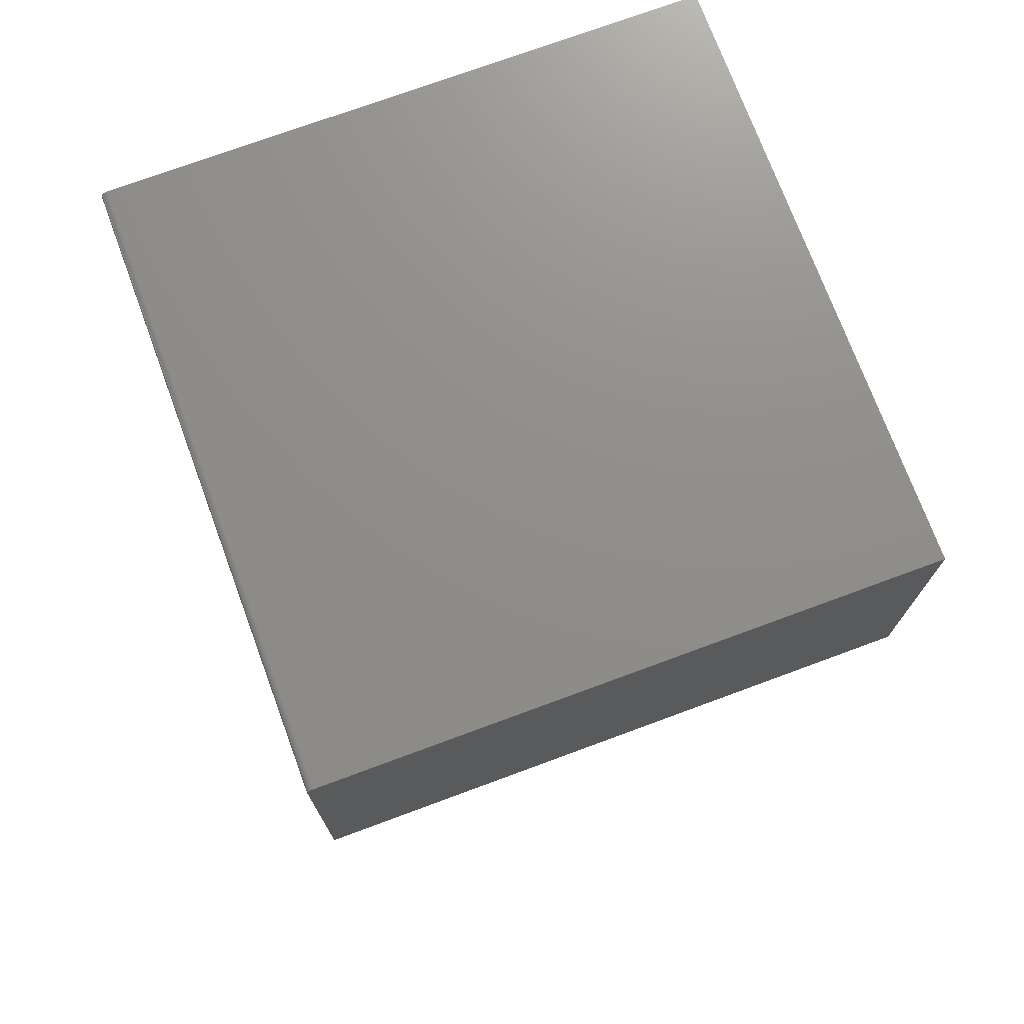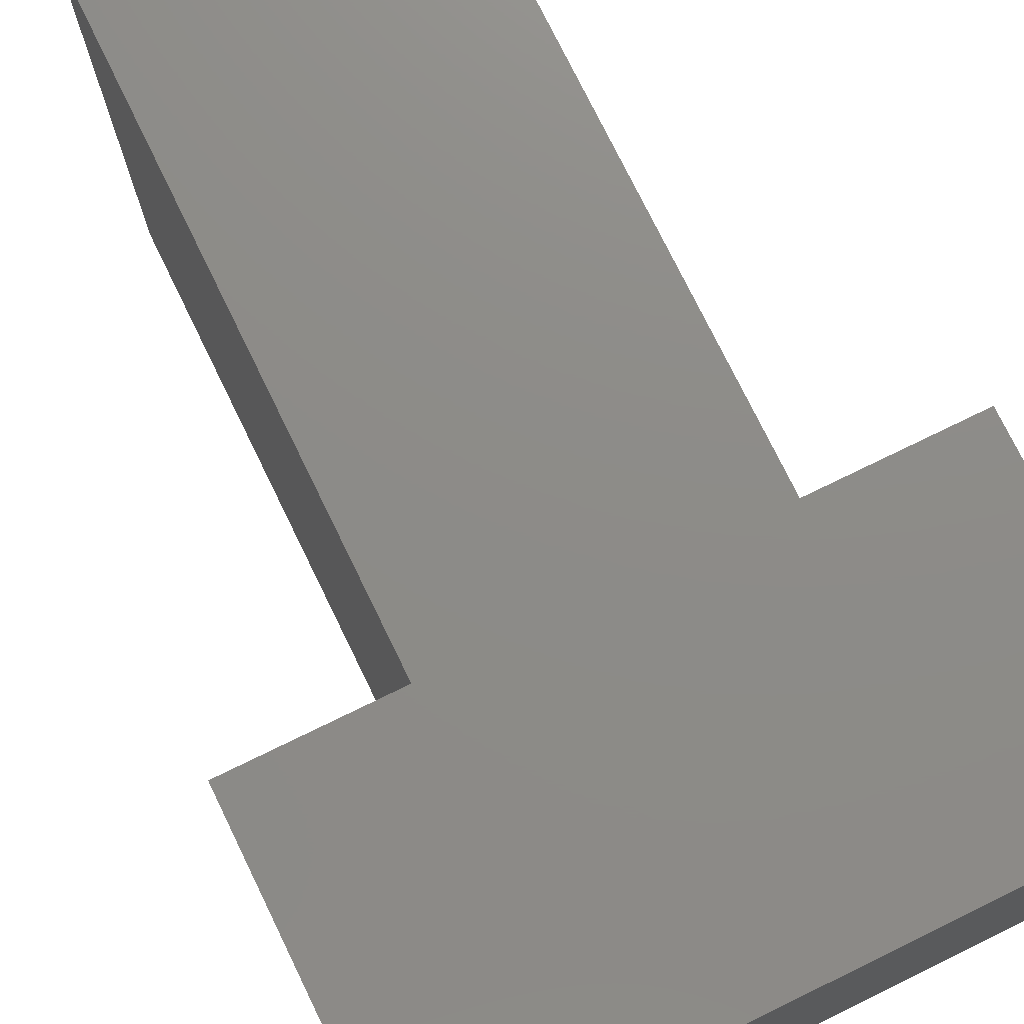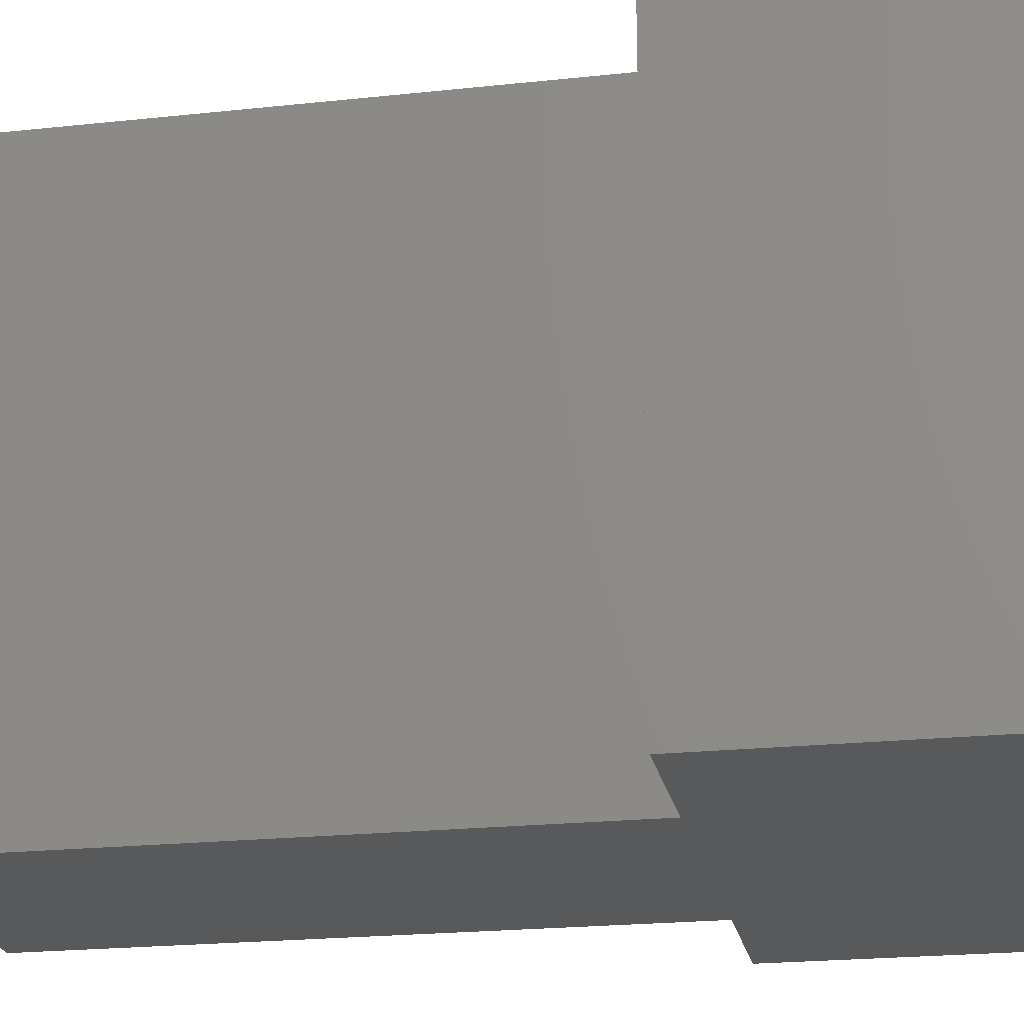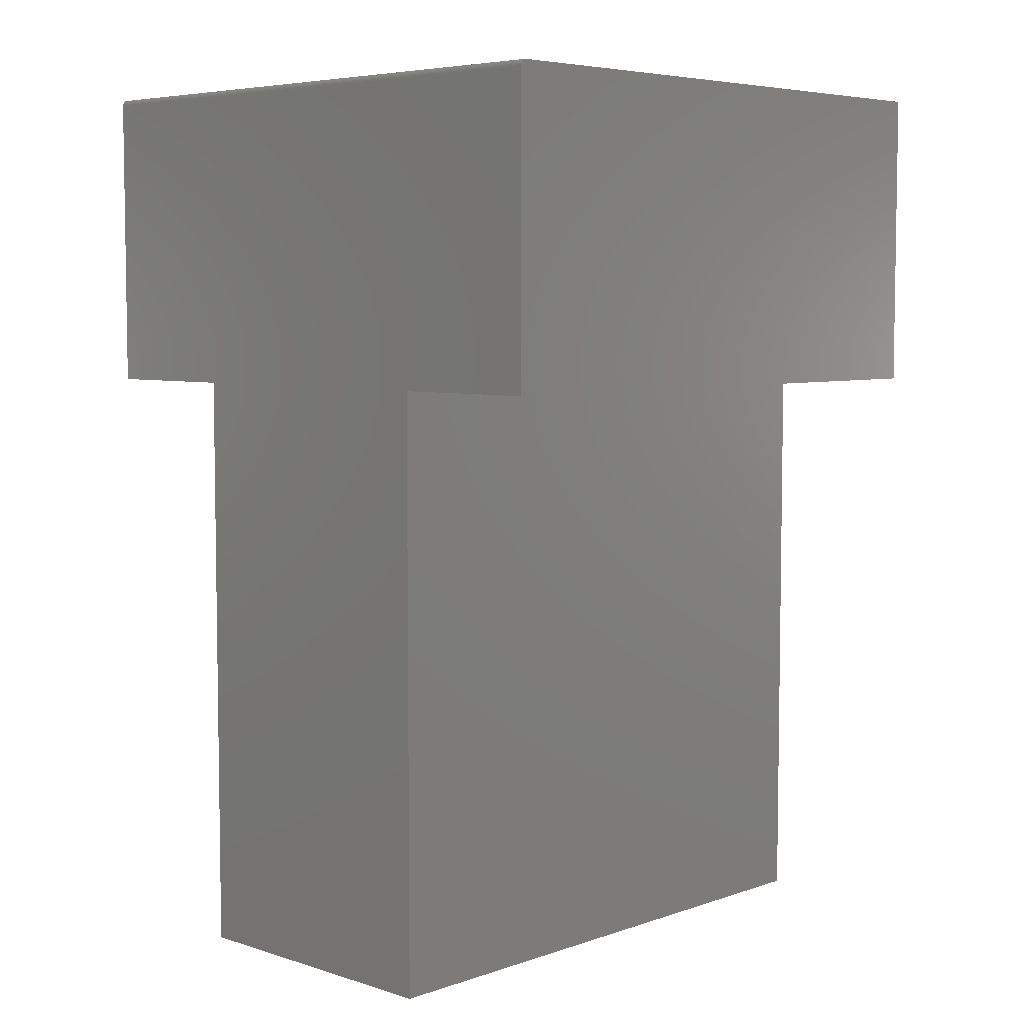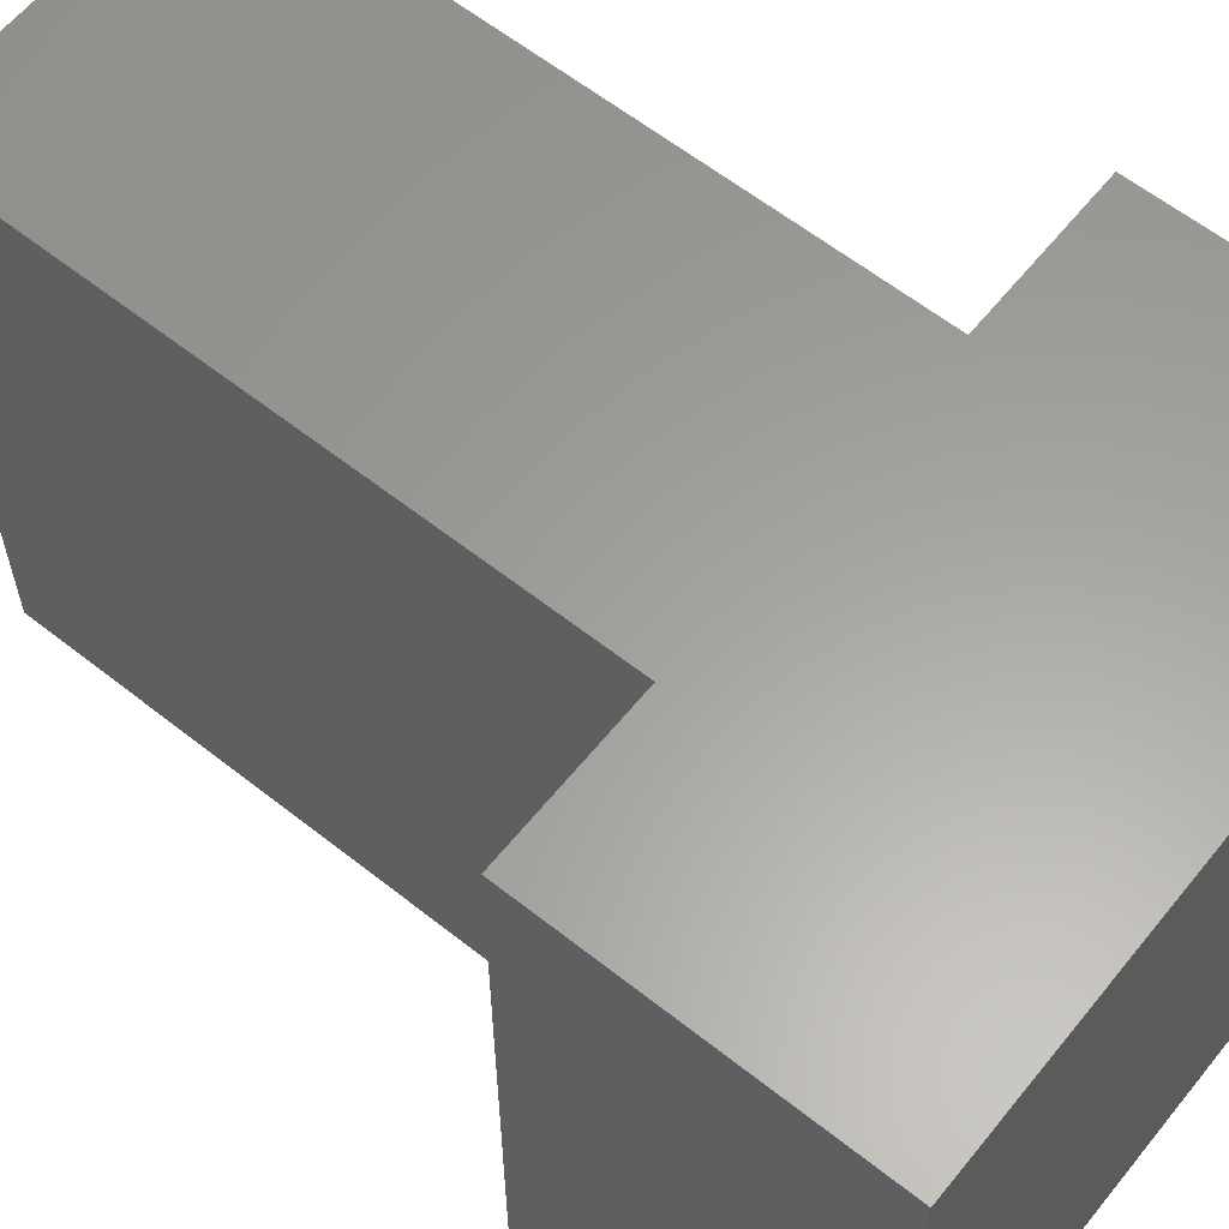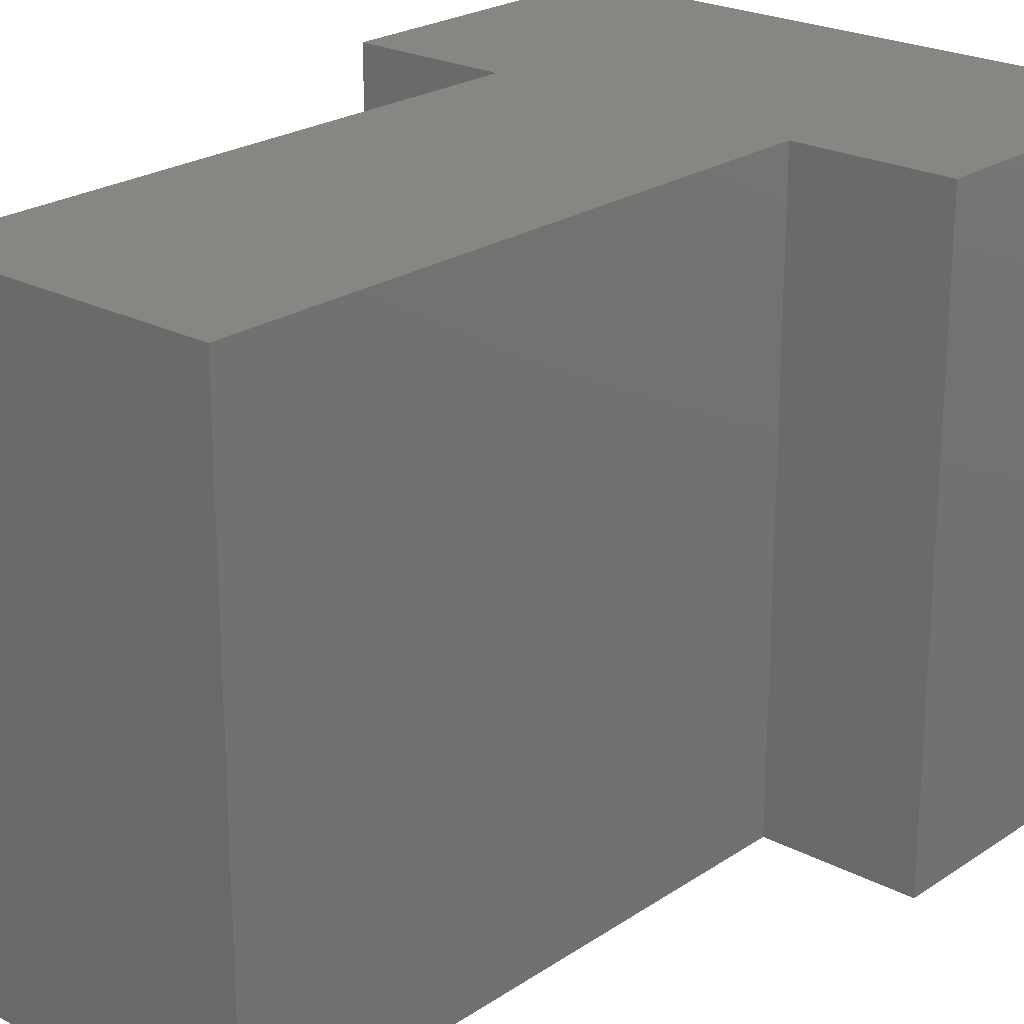
<metadata>
{"format":"stl","ext":"stl","renderer":"f3d","projection":"perspective","resolution":1024,"background":"white","views":[{"elev":73.5,"azim":-110.3,"up":"+Y"},{"elev":75.4,"azim":154.0,"up":"+Z"},{"elev":-21.8,"azim":100.7,"up":"+Z"},{"elev":5.7,"azim":-136.1,"up":"+Y"},{"elev":61.1,"azim":128.8,"up":"+Z"},{"elev":23.1,"azim":41.5,"up":"+Z"}]}
</metadata>
<code>
# stl→obj: 32 verts, 60 faces
v 0.1875 0.3711 0
v 0.1875 0 0
v -0.001974 0 0
v -0.373 0 0
v -0.5625 0 0
v -0.5625 0.3711 0
v -0.373 -0.75 0
v -0.001974 -0.75 0
v -0.5625 0.3789 0.007812
v -0.5625 0.3788 0.006288
v -0.5625 0.3776 0.003472
v -0.5625 0.3784 0.004823
v -0.5625 0 0.75
v -0.5625 0.3789 0.75
v -0.5625 0.3767 0.002288
v -0.5625 0.3755 0.001317
v -0.5625 0.3741 0.0005947
v -0.5625 0.3727 0.0001501
v 0.1875 0.3789 0.007812
v 0.1875 0.3789 0.75
v 0.1875 0.3755 0.001317
v 0.1875 0.3727 0.0001501
v 0.1875 0.3741 0.0005947
v 0.1875 0 0.75
v 0.1875 0.3767 0.002288
v 0.1875 0.3776 0.003472
v 0.1875 0.3784 0.004823
v 0.1875 0.3788 0.006288
v -0.373 0 0.75
v -0.001974 0 0.75
v -0.373 -0.75 0.75
v -0.001974 -0.75 0.75
f 1 2 3
f 1 3 4
f 1 4 5
f 1 5 6
f 7 4 8
f 8 4 3
f 9 10 11
f 11 10 12
f 13 14 9
f 13 9 11
f 13 11 15
f 13 15 16
f 13 16 17
f 13 17 18
f 13 18 6
f 13 6 5
f 19 9 20
f 20 9 14
f 21 2 1
f 21 1 22
f 21 22 23
f 24 2 21
f 24 21 25
f 24 25 26
f 24 26 27
f 24 27 28
f 24 28 19
f 24 19 20
f 1 6 22
f 22 6 18
f 22 18 23
f 23 18 17
f 23 17 21
f 21 17 16
f 21 16 25
f 25 16 15
f 25 15 26
f 26 15 11
f 26 11 27
f 27 11 12
f 27 12 28
f 28 12 10
f 28 10 19
f 19 10 9
f 20 14 13
f 20 13 29
f 20 29 30
f 20 30 24
f 31 32 29
f 29 32 30
f 3 2 30
f 30 2 24
f 8 3 32
f 32 3 30
f 7 8 31
f 31 8 32
f 4 7 29
f 29 7 31
f 5 4 13
f 13 4 29

</code>
